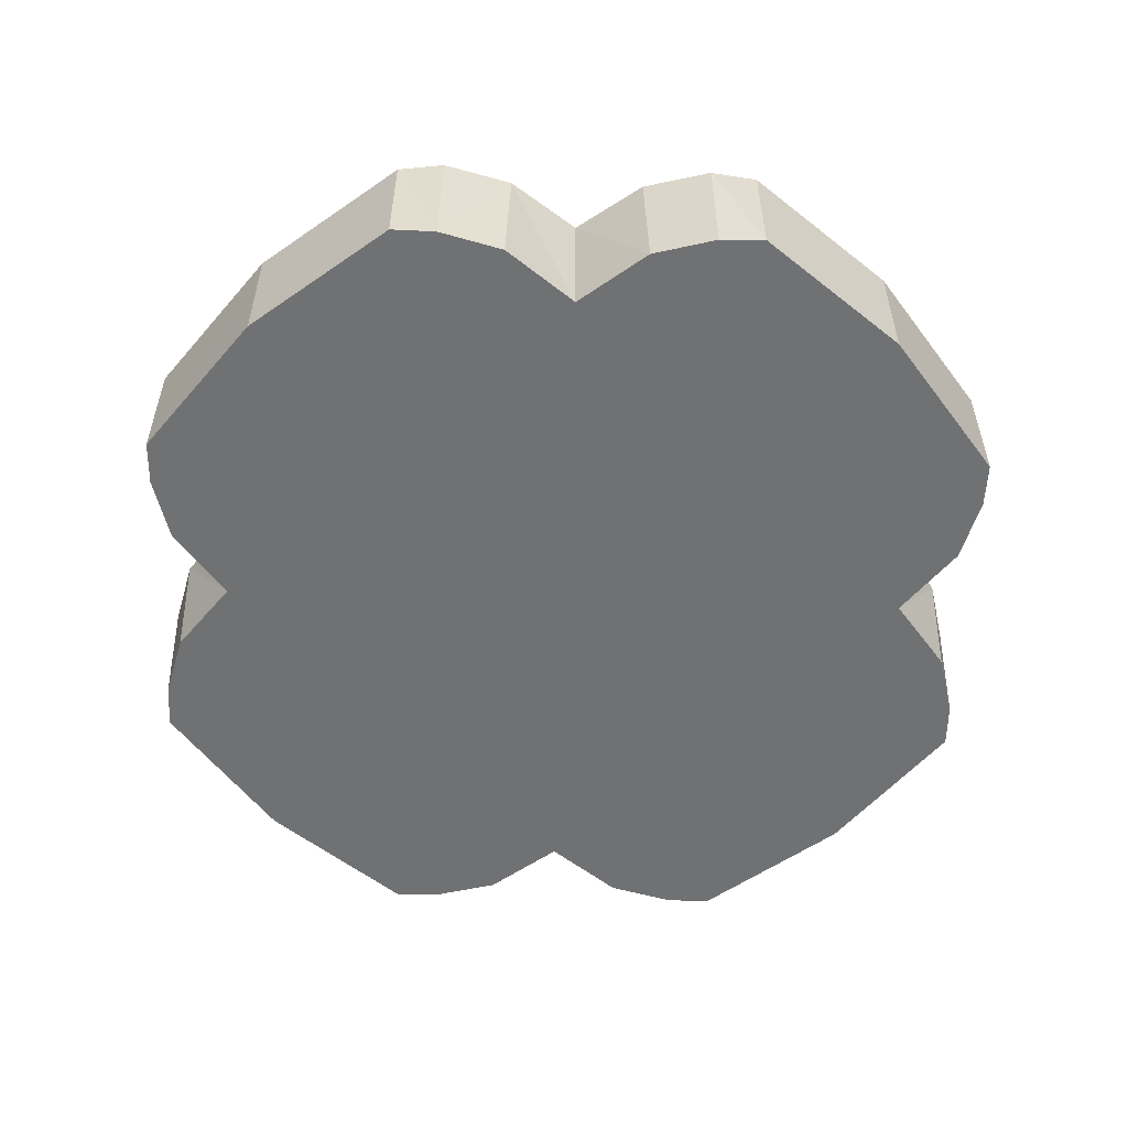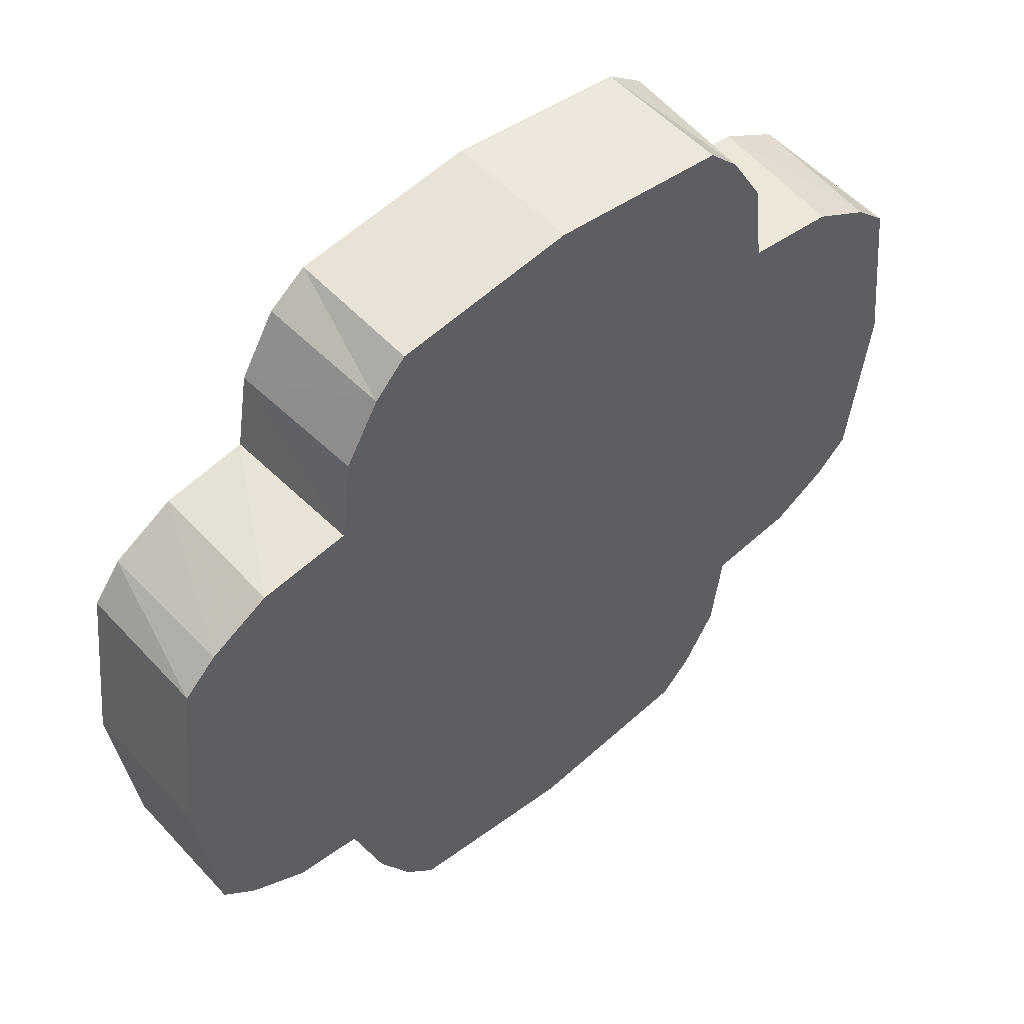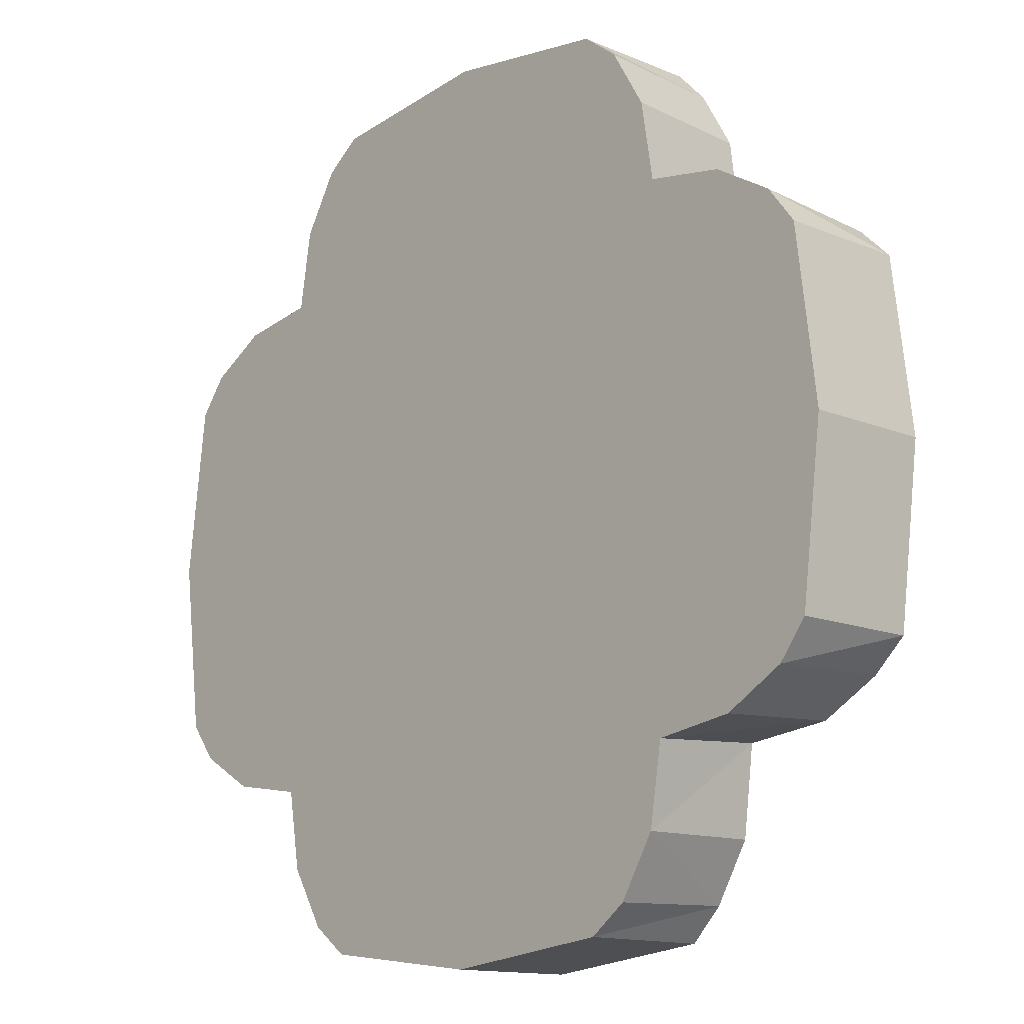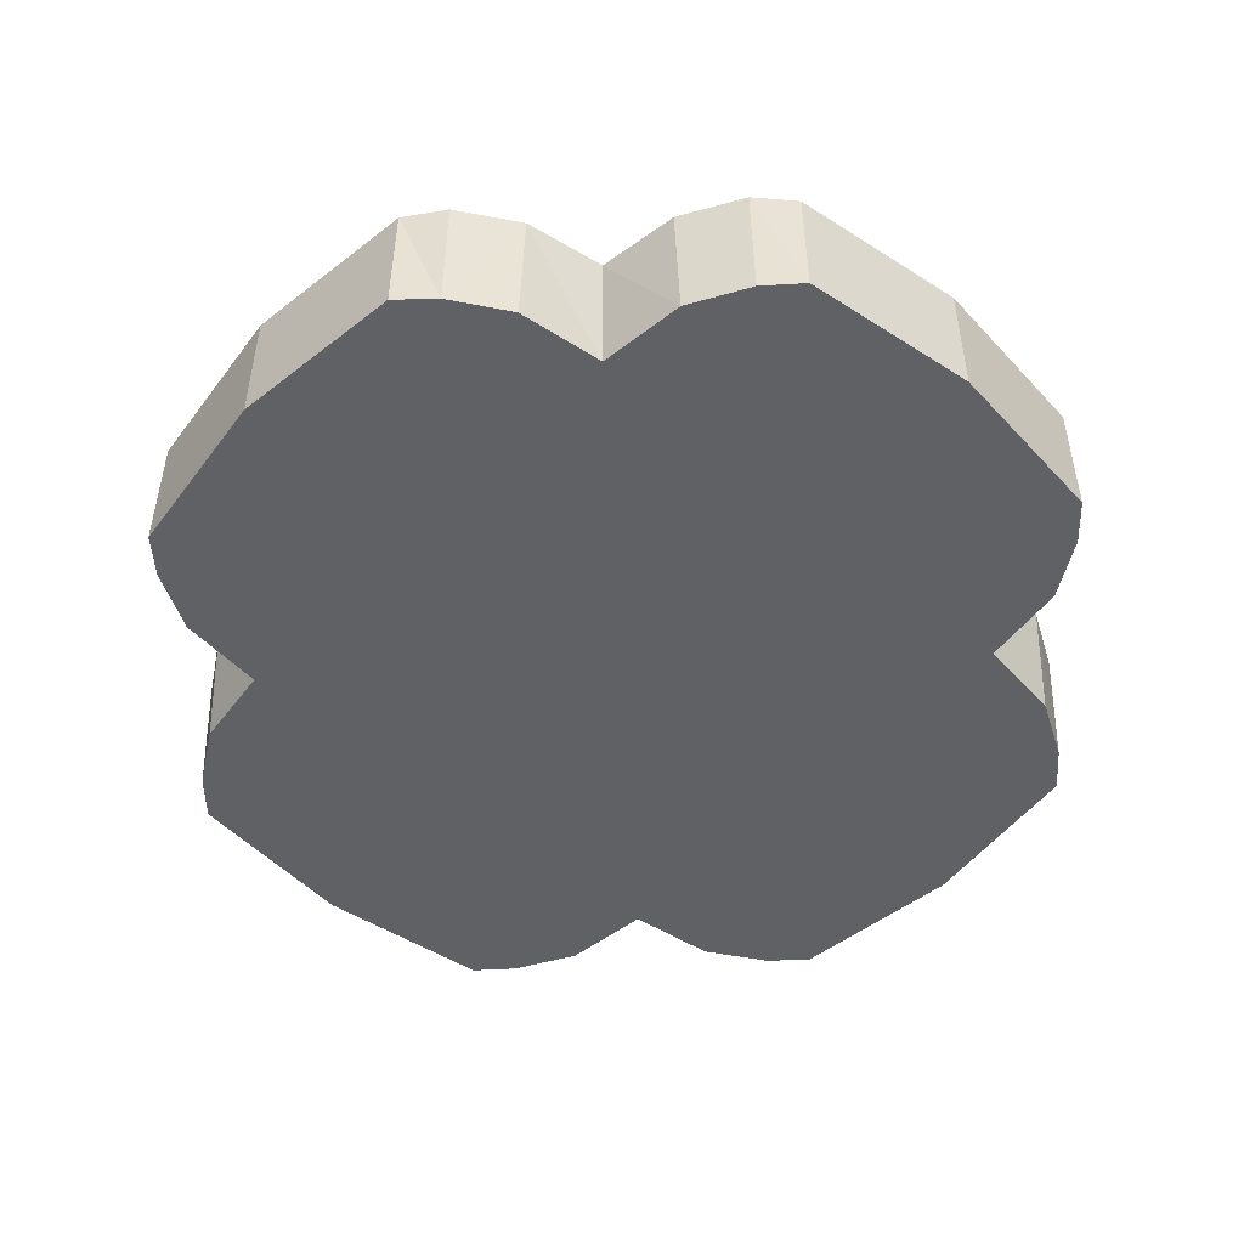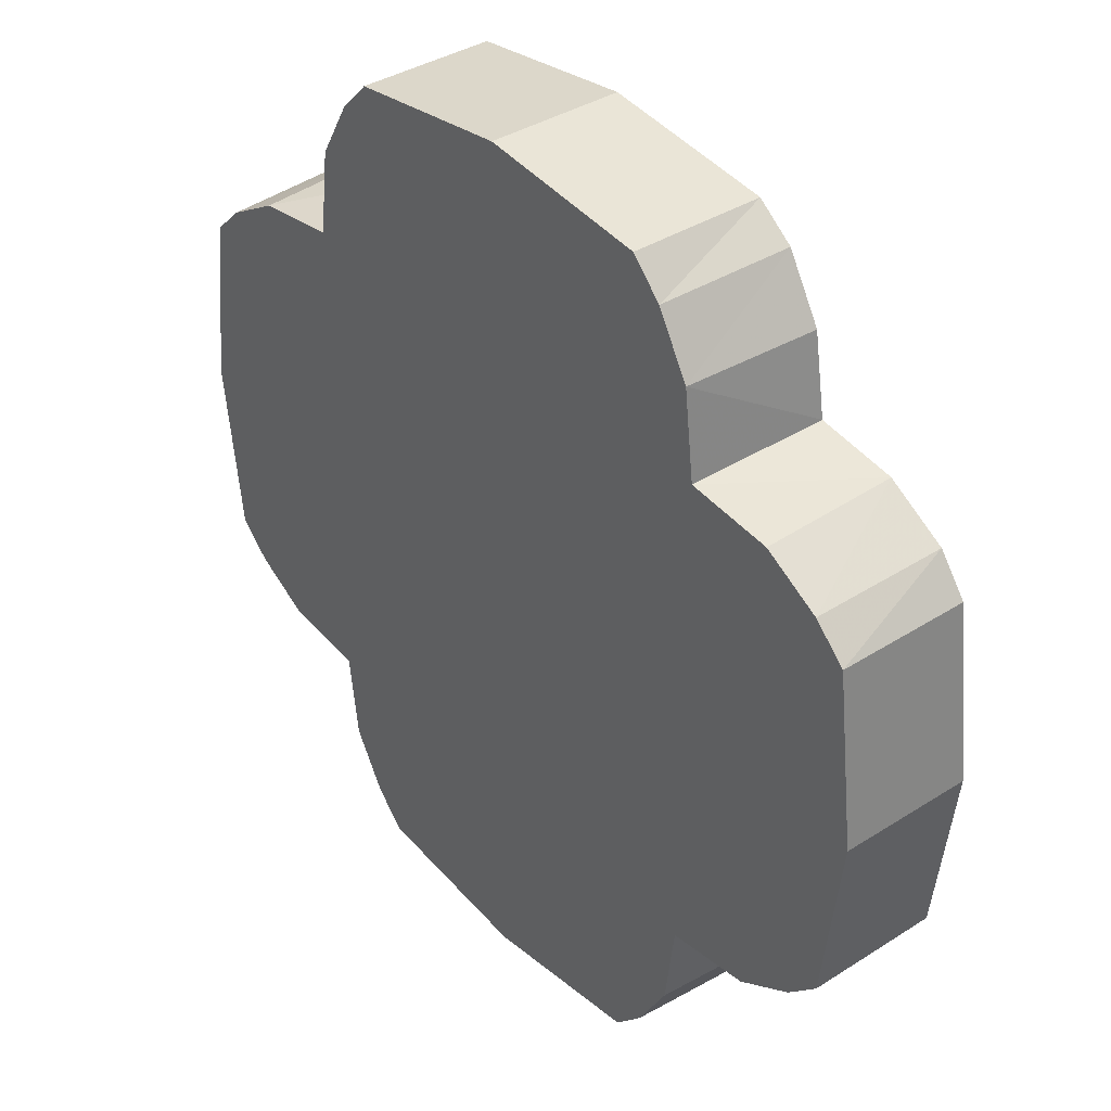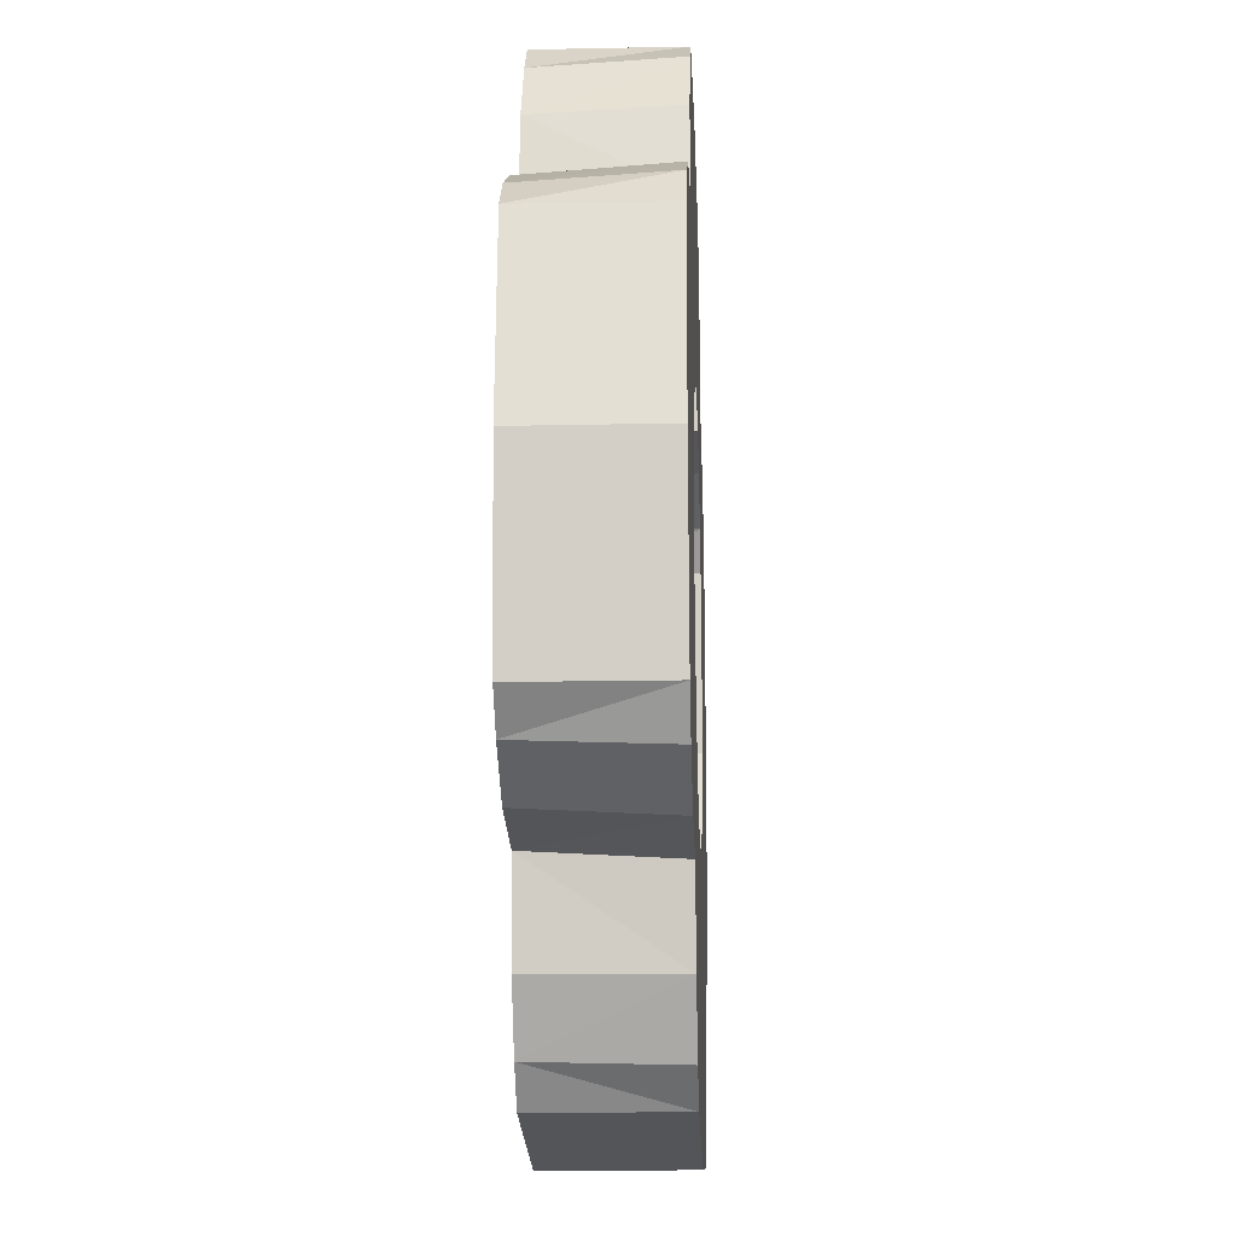
<metadata>
{"format":"obj","ext":"obj","renderer":"f3d","projection":"perspective","resolution":1024,"background":"white","views":[{"elev":-55.2,"azim":-136.8,"up":"+Y"},{"elev":52.9,"azim":-41.3,"up":"+Z"},{"elev":-13.5,"azim":-133.2,"up":"+Z"},{"elev":-49.4,"azim":-132.3,"up":"+Y"},{"elev":37.4,"azim":50.7,"up":"+Z"},{"elev":-17.0,"azim":92.4,"up":"+Z"}]}
</metadata>
<code>
g stop_top
v -1.708 3.926 0.6982
v -1.794 3.926 2.404e-16
v -0.7562 3.926 0.1198
v -1.596 3.926 0.8461
v -1.357 3.926 0.9867
v -0.6821 3.926 0.3476
v -1.038 3.926 1.038
v -0.5414 3.926 0.5414
v -0.7562 3.926 -0.1198
v -1.708 3.926 -0.6982
v -1.596 3.926 -0.8461
v -1.357 3.926 -0.9867
v -0.6821 3.926 -0.3476
v -1.038 3.926 -1.038
v -0.5414 3.926 -0.5414
v -1.579 3.399 0.8227
v -1.596 3.926 0.8461
v -1.357 3.926 0.9867
v -1.348 3.399 0.9564
v -1.038 3.926 1.038
v -0.9998 3.399 0.9998
v -1.709 3.399 0.6976
v -1.708 3.926 0.6982
v -1.794 3.399 2.081e-16
v -1.794 3.926 2.404e-16
v -1.357 3.926 -0.9867
v -1.596 3.926 -0.8461
v -1.579 3.399 -0.8227
v -1.348 3.399 -0.9564
v -1.038 3.926 -1.038
v -0.9998 3.399 -0.9998
v -1.709 3.399 -0.6976
v -1.708 3.926 -0.6982
v -1.794 3.926 2.404e-16
v -1.794 3.399 2.081e-16
v -1.579 3.399 0.8227
v -1.348 3.399 0.9564
v -1.709 3.399 0.6976
v 0 3.399 2.081e-16
v -0.9998 3.399 0.9998
v -1.794 3.399 2.081e-16
v -1.579 3.399 -0.8227
v -1.709 3.399 -0.6976
v -1.348 3.399 -0.9564
v 0 3.399 2.081e-16
v -0.9998 3.399 -0.9998
v -1.794 3.399 2.081e-16
v 0.6982 3.926 1.708
v 0 3.926 1.794
v 0.1198 3.926 0.7562
v -0.1198 3.926 0.7562
v -0.6982 3.926 1.708
v -0.8461 3.926 1.596
v -0.3476 3.926 0.6821
v -0.9867 3.926 1.357
v -1.038 3.926 1.038
v -0.5414 3.926 0.5414
v 0.8461 3.926 1.596
v 0.9867 3.926 1.357
v 0.3476 3.926 0.6821
v 0.5414 3.926 0.5414
v 1.038 3.926 1.038
v 0.9564 3.399 1.348
v 0.8227 3.399 1.579
v 0.8461 3.926 1.596
v 0.9867 3.926 1.357
v 1.038 3.926 1.038
v 0.9998 3.399 0.9998
v 0.6982 3.926 1.708
v 0.6976 3.399 1.709
v 0 3.399 1.794
v 0 3.926 1.794
v -0.8227 3.399 1.579
v -0.9564 3.399 1.348
v -0.9867 3.926 1.357
v -0.8461 3.926 1.596
v -0.9998 3.399 0.9998
v -1.038 3.926 1.038
v -0.6982 3.926 1.708
v -0.6976 3.399 1.709
v 0 3.399 1.794
v 0 3.926 1.794
v 0.8227 3.399 1.579
v 0.9564 3.399 1.348
v 0.6976 3.399 1.709
v 0 3.399 2.081e-16
v 0.9998 3.399 0.9998
v 0 3.399 1.794
v -0.8227 3.399 1.579
v -0.6976 3.399 1.709
v -0.9564 3.399 1.348
v 0 3.399 2.081e-16
v -0.9998 3.399 0.9998
v 0 3.399 1.794
v 1.708 3.926 -0.6982
v 1.794 3.926 2.404e-16
v 0.7562 3.926 -0.1198
v 0.7562 3.926 0.1198
v 1.708 3.926 0.6982
v 1.596 3.926 0.8461
v 1.357 3.926 0.9867
v 0.6821 3.926 0.3476
v 1.038 3.926 1.038
v 0.5414 3.926 0.5414
v 1.596 3.926 -0.8461
v 1.357 3.926 -0.9867
v 0.6821 3.926 -0.3476
v 0.5414 3.926 -0.5414
v 1.038 3.926 -1.038
v 1.357 3.926 -0.9867
v 1.348 3.399 -0.9564
v 1.579 3.399 -0.8227
v 1.596 3.926 -0.8461
v 0.9998 3.399 -0.9998
v 1.038 3.926 -1.038
v 1.708 3.926 -0.6982
v 1.709 3.399 -0.6976
v 1.794 3.926 2.404e-16
v 1.794 3.399 2.081e-16
v 1.357 3.926 0.9867
v 1.596 3.926 0.8461
v 1.579 3.399 0.8227
v 1.348 3.399 0.9564
v 0.9998 3.399 0.9998
v 1.038 3.926 1.038
v 1.709 3.399 0.6976
v 1.708 3.926 0.6982
v 1.794 3.399 2.081e-16
v 1.794 3.926 2.404e-16
v 1.579 3.399 -0.8227
v 1.348 3.399 -0.9564
v 1.709 3.399 -0.6976
v 0 3.399 2.081e-16
v 0.9998 3.399 -0.9998
v 1.794 3.399 2.081e-16
v 1.579 3.399 0.8227
v 1.709 3.399 0.6976
v 1.348 3.399 0.9564
v 0 3.399 2.081e-16
v 0.9998 3.399 0.9998
v 1.794 3.399 2.081e-16
v -0.5414 3.926 -0.5414
v -1.038 3.926 -1.038
v -0.9867 3.926 -1.357
v -0.3476 3.926 -0.6821
v -0.1198 3.926 -0.7562
v -0.8461 3.926 -1.596
v -0.6982 3.926 -1.708
v 0 3.926 -1.794
v 0.1198 3.926 -0.7562
v 0.6982 3.926 -1.708
v 0.8461 3.926 -1.596
v 0.9867 3.926 -1.357
v 0.3476 3.926 -0.6821
v 1.038 3.926 -1.038
v 0.5414 3.926 -0.5414
v -0.9867 3.926 -1.357
v -0.9564 3.399 -1.348
v -0.8227 3.399 -1.579
v -0.8461 3.926 -1.596
v -0.9998 3.399 -0.9998
v -1.038 3.926 -1.038
v -0.6982 3.926 -1.708
v -0.6976 3.399 -1.709
v 0 3.926 -1.794
v 0 3.399 -1.794
v 0.8227 3.399 -1.579
v 0.9564 3.399 -1.348
v 0.9867 3.926 -1.357
v 0.8461 3.926 -1.596
v 0.9998 3.399 -0.9998
v 1.038 3.926 -1.038
v 0.6982 3.926 -1.708
v 0.6976 3.399 -1.709
v 0 3.926 -1.794
v 0 3.399 -1.794
v -0.8227 3.399 -1.579
v -0.9564 3.399 -1.348
v -0.6976 3.399 -1.709
v 0 3.399 2.081e-16
v -0.9998 3.399 -0.9998
v 0 3.399 -1.794
v 0.8227 3.399 -1.579
v 0.6976 3.399 -1.709
v 0.9564 3.399 -1.348
v 0 3.399 2.081e-16
v 0.9998 3.399 -0.9998
v 0 3.399 -1.794
f 3 2 1
f 4 3 1
f 4 5 3
f 5 6 3
f 5 7 6
f 7 8 6
f 9 2 3
f 10 2 9
f 11 10 9
f 11 9 12
f 9 13 12
f 14 12 13
f 15 14 13
f 18 17 16
f 19 18 16
f 18 19 20
f 19 21 20
f 22 16 17
f 23 22 17
f 24 22 23
f 25 24 23
f 28 27 26
f 29 28 26
f 29 26 30
f 31 29 30
f 27 28 32
f 33 27 32
f 33 32 34
f 32 35 34
f 38 37 36
f 38 39 37
f 39 40 37
f 41 39 38
f 44 43 42
f 45 43 44
f 46 45 44
f 47 43 45
f 50 49 48
f 51 49 50
f 52 49 51
f 53 52 51
f 53 51 54
f 55 53 54
f 55 54 56
f 54 57 56
f 58 50 48
f 58 59 50
f 59 60 50
f 61 60 59
f 62 61 59
f 65 64 63
f 66 65 63
f 66 63 67
f 63 68 67
f 65 69 64
f 69 70 64
f 71 70 69
f 72 71 69
f 75 74 73
f 76 75 73
f 74 75 77
f 75 78 77
f 79 76 73
f 80 79 73
f 80 81 79
f 81 82 79
f 85 84 83
f 85 86 84
f 86 87 84
f 88 86 85
f 91 90 89
f 92 90 91
f 93 92 91
f 94 90 92
f 97 96 95
f 98 96 97
f 99 96 98
f 100 99 98
f 101 100 98
f 102 101 98
f 101 102 103
f 102 104 103
f 105 97 95
f 105 106 97
f 106 107 97
f 107 106 108
f 106 109 108
f 112 111 110
f 113 112 110
f 110 111 114
f 115 110 114
f 113 116 112
f 116 117 112
f 117 116 118
f 119 117 118
f 122 121 120
f 123 122 120
f 124 123 120
f 125 124 120
f 122 126 121
f 126 127 121
f 127 126 128
f 129 127 128
f 132 131 130
f 132 133 131
f 133 134 131
f 135 133 132
f 138 137 136
f 139 137 138
f 140 139 138
f 141 137 139
f 144 143 142
f 145 144 142
f 144 145 146
f 147 144 146
f 148 147 146
f 149 148 146
f 150 149 146
f 151 149 150
f 152 151 150
f 153 152 150
f 154 153 150
f 153 154 155
f 154 156 155
f 159 158 157
f 160 159 157
f 158 161 157
f 161 162 157
f 160 163 159
f 163 164 159
f 164 163 165
f 166 164 165
f 169 168 167
f 170 169 167
f 171 168 169
f 172 171 169
f 170 167 173
f 167 174 173
f 173 174 175
f 174 176 175
f 179 178 177
f 179 180 178
f 180 181 178
f 182 180 179
f 185 184 183
f 186 184 185
f 187 186 185
f 188 184 186

</code>
